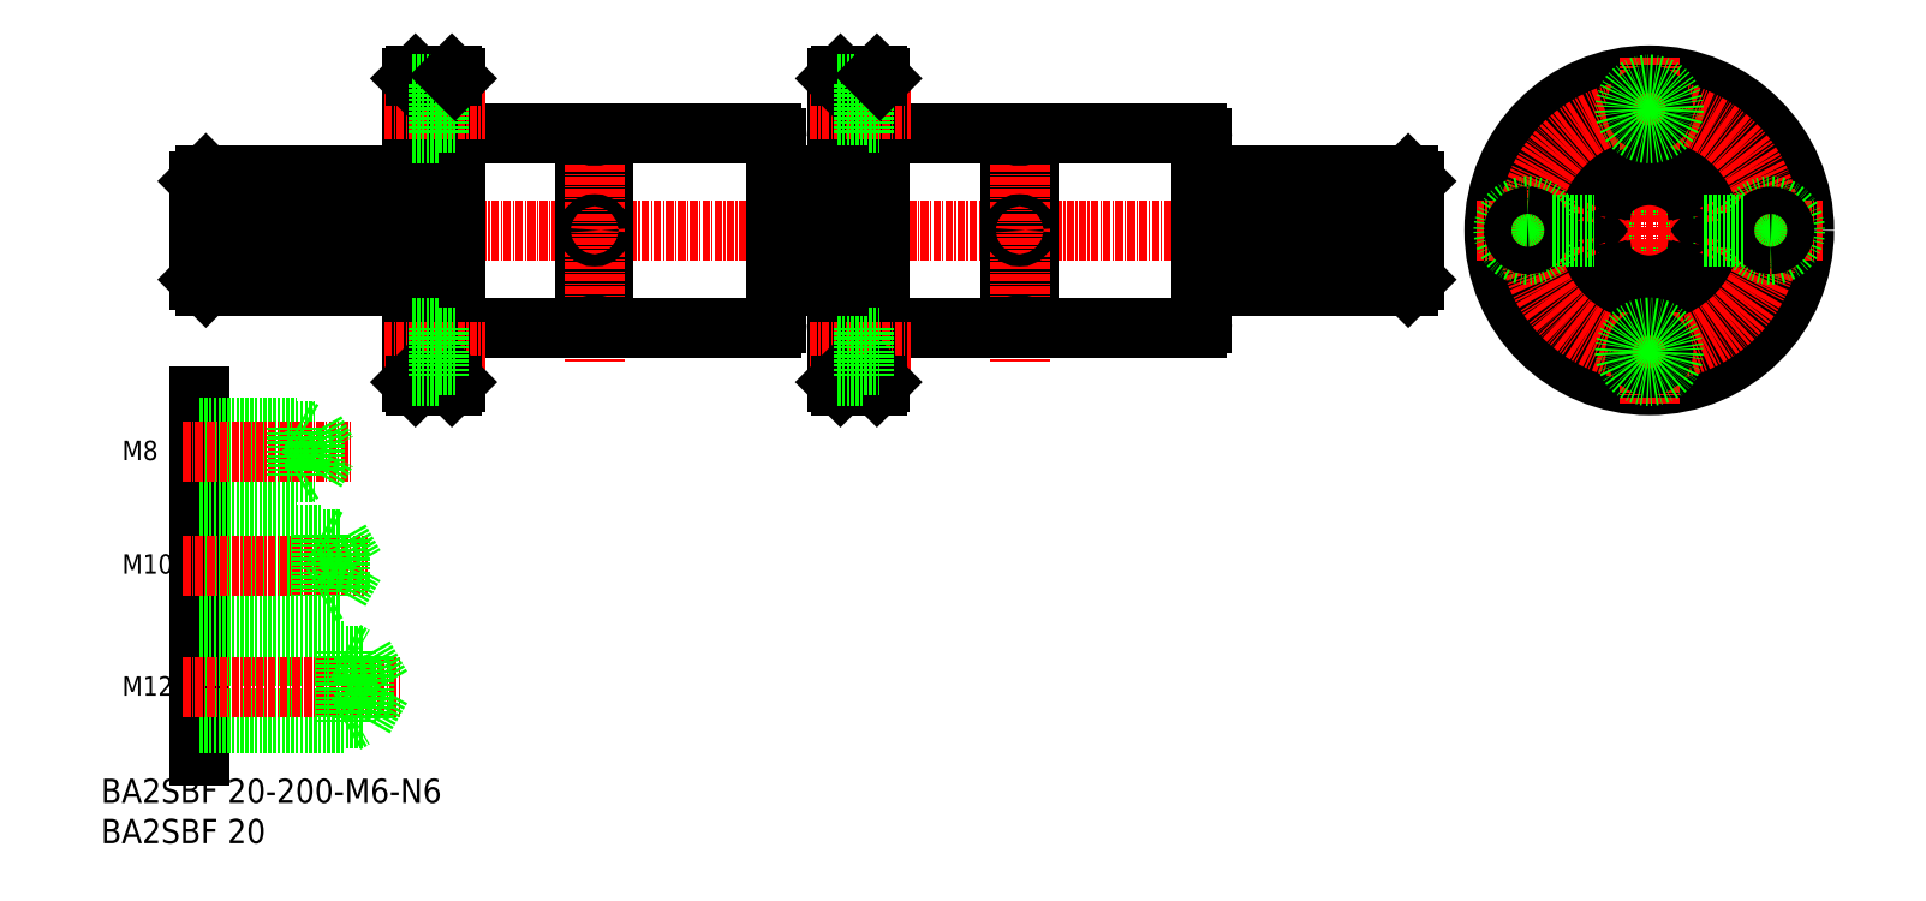
<metadata>
{"format":"dxf","ext":"dxf","renderer":"ezdxf+matplotlib","layout":"modelspace","background":"white","min_lineweight":24,"dpi":150}
</metadata>
<code>
0
SECTION
2
ENTITIES
0
TEXT
8
0
10
-65.78
20
1289
30
0
40
4
1
BA2SBF 20-200-M6-N6
0
TEXT
8
0
10
-65.78
20
1282
30
0
40
4
1
BA2SBF 20
0
LINE
8
0
10
149.5
20
1392
30
0
11
115.5
21
1392
31
0
0
LINE
8
0
10
149.5
20
1374
30
0
11
115.5
21
1374
31
0
0
LINE
8
CENTER
10
152.5
20
1383
30
0
11
15.5
21
1383
31
0
0
LINE
8
0
10
150.5
20
1375
30
0
11
150.5
21
1391
31
0
0
LINE
8
0
10
-48.5
20
1392
30
0
11
-14.5
21
1392
31
0
0
LINE
8
0
10
-48.5
20
1374
30
0
11
-14.5
21
1374
31
0
0
LINE
8
CENTER
10
-51.5
20
1383
30
0
11
15.5
21
1383
31
0
0
LINE
8
0
10
-49.5
20
1375
30
0
11
-49.5
21
1391
31
0
0
LINE
8
0
10
-49.5
20
1391
30
0
11
-48.5
21
1392
31
0
0
LINE
8
0
10
-49.5
20
1375
30
0
11
-48.5
21
1374
31
0
0
LINE
8
0
10
149.5
20
1374
30
0
11
150.5
21
1375
31
0
0
LINE
8
0
10
150.5
20
1391
30
0
11
149.5
21
1392
31
0
0
LINE
8
0
10
-49.5
20
1355
30
0
11
-49.5
21
1296
31
0
0
LINE
8
0
10
-49.5
20
1323
30
0
11
-26.5
21
1323
31
0
0
LINE
8
0
10
-49.5
20
1332
30
0
11
-26.5
21
1332
31
0
0
LINE
8
0
10
-49.5
20
1323
30
0
11
-29.5
21
1323
31
0
0
LINE
8
0
10
-49.5
20
1333
30
0
11
-29.5
21
1333
31
0
0
LINE
8
0
10
-49.5
20
1314
30
0
11
-25.5
21
1314
31
0
0
LINE
8
0
10
-49.5
20
1302
30
0
11
-25.5
21
1302
31
0
0
LINE
8
0
10
-49.5
20
1313
30
0
11
-22.5
21
1313
31
0
0
LINE
8
0
10
-49.5
20
1302
30
0
11
-22.5
21
1302
31
0
0
LINE
8
CENTER
10
-52.29
20
1308
30
0
11
-16.55
21
1308
31
0
0
LINE
8
CENTER
10
-52.29
20
1328
30
0
11
-21.88
21
1328
31
0
0
TEXT
8
0
10
-62.31
20
1306
30
0
40
3.2
1
M12
0
TEXT
8
0
10
-62.31
20
1326
30
0
40
3.2
1
M10
0
LINE
8
0
10
-22.5
20
1313
30
0
11
-19.54
21
1308
31
0
0
LINE
8
0
10
-25.5
20
1314
30
0
11
-25.5
21
1302
31
0
0
LINE
8
0
10
-22.5
20
1313
30
0
11
-22.5
21
1302
31
0
0
LINE
8
0
10
-25.5
20
1302
30
0
11
-23.98
21
1302
31
0
0
LINE
8
0
10
-22.5
20
1302
30
0
11
-19.54
21
1308
31
0
0
LINE
8
0
10
-26.5
20
1323
30
0
11
-24.05
21
1328
31
0
0
LINE
8
0
10
-26.5
20
1332
30
0
11
-24.05
21
1328
31
0
0
LINE
8
0
10
-25.5
20
1314
30
0
11
-23.98
21
1313
31
0
0
LINE
8
0
10
-26.5
20
1332
30
0
11
-26.5
21
1323
31
0
0
LINE
8
0
10
-29.5
20
1333
30
0
11
-29.5
21
1323
31
0
0
LINE
8
0
10
-29.5
20
1323
30
0
11
-28.2
21
1323
31
0
0
LINE
8
0
10
-29.5
20
1333
30
0
11
-28.2
21
1332
31
0
0
LINE
8
0
10
-49.5
20
1343
30
0
11
-30.5
21
1343
31
0
0
LINE
8
0
10
-49.5
20
1350
30
0
11
-30.5
21
1350
31
0
0
LINE
8
0
10
-49.5
20
1342
30
0
11
-33.5
21
1342
31
0
0
LINE
8
0
10
-49.5
20
1350
30
0
11
-33.5
21
1350
31
0
0
LINE
8
0
10
-49.5
20
1380
30
0
11
-34.5
21
1380
31
0
0
LINE
8
0
10
-49.5
20
1385
30
0
11
-34.5
21
1385
31
0
0
LINE
8
0
10
-49.5
20
1380
30
0
11
-37.5
21
1380
31
0
0
LINE
8
0
10
-49.5
20
1386
30
0
11
-37.5
21
1386
31
0
0
LINE
8
CENTER
10
-52.29
20
1346
30
0
11
-24.38
21
1346
31
0
0
TEXT
8
0
10
-62.31
20
1345
30
0
40
3.2
1
M8
0
LINE
8
0
10
-44.75
20
1343
30
0
11
-44.75
21
1343
31
0
0
LINE
8
0
10
-40
20
1343
30
0
11
-40
21
1343
31
0
0
LINE
8
0
10
-30.5
20
1350
30
0
11
-28.55
21
1346
31
0
0
LINE
8
0
10
-30.5
20
1350
30
0
11
-30.5
21
1343
31
0
0
LINE
8
0
10
-33.5
20
1350
30
0
11
-33.5
21
1342
31
0
0
LINE
8
0
10
-30.5
20
1343
30
0
11
-28.55
21
1346
31
0
0
LINE
8
0
10
-33.5
20
1342
30
0
11
-32.42
21
1343
31
0
0
LINE
8
0
10
-33.5
20
1350
30
0
11
-32.42
21
1350
31
0
0
LINE
8
0
10
-37.5
20
1386
30
0
11
-36.63
21
1385
31
0
0
LINE
8
0
10
-37.5
20
1386
30
0
11
-37.5
21
1380
31
0
0
LINE
8
0
10
-37.5
20
1380
30
0
11
-36.63
21
1380
31
0
0
LINE
8
0
10
-34.5
20
1385
30
0
11
-34.5
21
1380
31
0
0
LINE
8
0
10
-34.5
20
1380
30
0
11
-33.06
21
1383
31
0
0
LINE
8
0
10
-34.5
20
1385
30
0
11
-33.06
21
1383
31
0
0
LINE
8
0
10
135.5
20
1385
30
0
11
134.1
21
1383
31
0
0
LINE
8
0
10
135.5
20
1385
30
0
11
135.5
21
1380
31
0
0
LINE
8
0
10
138.5
20
1386
30
0
11
138.5
21
1380
31
0
0
LINE
8
0
10
150.5
20
1380
30
0
11
138.5
21
1380
31
0
0
LINE
8
0
10
150.5
20
1380
30
0
11
135.5
21
1380
31
0
0
LINE
8
0
10
135.5
20
1380
30
0
11
134.1
21
1383
31
0
0
LINE
8
0
10
138.5
20
1380
30
0
11
137.6
21
1380
31
0
0
LINE
8
0
10
150.5
20
1386
30
0
11
138.5
21
1386
31
0
0
LINE
8
0
10
150.5
20
1385
30
0
11
135.5
21
1385
31
0
0
LINE
8
0
10
138.5
20
1386
30
0
11
137.6
21
1385
31
0
0
CIRCLE
8
0
10
189.2
20
1383
30
0
40
2.5
0
CIRCLE
8
0
10
189.2
20
1383
30
0
40
3
0
LINE
8
0
10
45.5
20
1398
30
0
11
45.5
21
1368
31
0
0
LINE
8
0
10
-14.5
20
1408
30
0
11
-14.5
21
1358
31
0
0
LINE
8
0
10
-7.499
20
1408
30
0
11
-7.499
21
1358
31
0
0
LINE
8
0
10
17
20
1399
30
0
11
17
21
1367
31
0
0
LINE
8
0
10
14
20
1399
30
0
11
14
21
1367
31
0
0
LINE
8
CENTER
10
15.5
20
1404
30
0
11
15.5
21
1361
31
0
0
CIRCLE
8
0
10
189.2
20
1383
30
0
40
16
0
CIRCLE
8
0
10
189.2
20
1383
30
0
40
14.05
0
CIRCLE
8
0
10
189.2
20
1383
30
0
40
25.5
0
LINE
8
CENTER
10
189.2
20
1411
30
0
11
189.2
21
1354
31
0
0
CIRCLE
8
CENTER
10
189.2
20
1383
30
0
40
20
0
LINE
8
CENTER
10
160.7
20
1383
30
0
11
217.7
21
1383
31
0
0
ARC
8
0
10
189.2
20
1383
30
0
40
9.1
50
23.87
51
156.1
0
ARC
8
0
10
189.2
20
1363
30
0
40
2.25
50
180
51
180
0
ARC
8
0
10
189.2
20
1383
30
0
40
9.1
50
203.9
51
336.1
0
ARC
8
0
10
189.2
20
1363
30
0
40
4
50
180
51
180
0
ARC
8
0
10
169.2
20
1383
30
0
40
4
50
90
51
90
0
ARC
8
0
10
169.2
20
1383
30
0
40
2.25
50
90
51
90
0
ARC
8
0
10
179.5
20
1386
30
0
40
1.78
50
293.1
51
339.6
0
ARC
8
0
10
179.4
20
1386
30
0
40
1.78
50
348.4
51
34.94
0
ARC
8
0
10
179.4
20
1380
30
0
40
1.78
50
325.1
51
11.62
0
ARC
8
0
10
179.5
20
1380
30
0
40
1.78
50
20.38
51
66.94
0
ARC
8
0
10
189.2
20
1383
30
0
40
9.1
50
171.9
51
188.1
0
ARC
8
0
10
209.2
20
1383
30
0
40
4
50
270
51
270
0
ARC
8
0
10
198.9
20
1386
30
0
40
1.78
50
200.4
51
246.9
0
ARC
8
0
10
198.9
20
1380
30
0
40
1.78
50
113.1
51
159.6
0
ARC
8
0
10
199
20
1386
30
0
40
1.78
50
145.1
51
191.6
0
ARC
8
0
10
199
20
1380
30
0
40
1.78
50
168.4
51
214.9
0
ARC
8
0
10
189.2
20
1383
30
0
40
9.1
50
351.9
51
8.13
0
ARC
8
0
10
209.2
20
1383
30
0
40
2.25
50
270
51
270
0
LINE
8
0
10
-7.499
20
1367
30
0
11
14
21
1367
31
0
0
LINE
8
CENTER
10
-19.09
20
1363
30
0
11
-2.419
21
1363
31
0
0
LINE
8
0
10
-14
20
1357
30
0
11
-7.999
21
1357
31
0
0
LINE
8
0
10
-14.5
20
1358
30
0
11
-14
21
1357
31
0
0
LINE
8
0
10
-7.999
20
1357
30
0
11
-7.499
21
1358
31
0
0
LINE
8
0
10
17
20
1367
30
0
11
44.7
21
1367
31
0
0
ARC
8
0
10
15.5
20
1364
30
0
40
3
50
60
51
120
0
ARC
8
0
10
44.7
20
1368
30
0
40
0.8
50
270
51
0
0
CIRCLE
8
0
10
189.2
20
1403
30
0
40
2.25
0
CIRCLE
8
0
10
189.2
20
1403
30
0
40
4
0
LINE
8
0
10
-7.499
20
1399
30
0
11
14
21
1399
31
0
0
LINE
8
CENTER
10
-19.09
20
1403
30
0
11
-2.419
21
1403
31
0
0
LINE
8
0
10
-14
20
1408
30
0
11
-7.999
21
1408
31
0
0
LINE
8
0
10
-10.1
20
1401
30
0
11
-7.499
21
1401
31
0
0
LINE
8
0
10
-10.1
20
1405
30
0
11
-7.499
21
1405
31
0
0
LINE
8
0
10
-14.5
20
1408
30
0
11
-14
21
1408
31
0
0
LINE
8
0
10
-10.1
20
1407
30
0
11
-10.1
21
1399
31
0
0
LINE
8
0
10
-14.5
20
1399
30
0
11
-10.1
21
1399
31
0
0
LINE
8
0
10
-14.5
20
1407
30
0
11
-10.1
21
1407
31
0
0
LINE
8
0
10
-7.499
20
1408
30
0
11
-7.999
21
1408
31
0
0
LINE
8
0
10
17
20
1399
30
0
11
44.7
21
1399
31
0
0
ARC
8
0
10
15.5
20
1401
30
0
40
3
50
240
51
300
0
ARC
8
0
10
44.7
20
1398
30
0
40
0.8
50
0
51
90
0
LINE
8
0
10
149.5
20
1387
30
0
11
115.5
21
1387
31
0
0
LINE
8
0
10
149.5
20
1384
30
0
11
115.5
21
1384
31
0
0
LINE
8
0
10
149.5
20
1382
30
0
11
115.5
21
1382
31
0
0
LINE
8
0
10
149.5
20
1379
30
0
11
115.5
21
1379
31
0
0
LINE
8
0
10
-48.5
20
1387
30
0
11
-14.5
21
1387
31
0
0
LINE
8
0
10
-48.5
20
1384
30
0
11
-14.5
21
1384
31
0
0
LINE
8
0
10
-48.5
20
1379
30
0
11
-14.5
21
1379
31
0
0
LINE
8
0
10
-48.5
20
1382
30
0
11
-14.5
21
1382
31
0
0
LINE
8
0
10
149.5
20
1374
30
0
11
149.5
21
1392
31
0
0
LINE
8
0
10
-48.5
20
1374
30
0
11
-48.5
21
1392
31
0
0
LINE
8
0
10
173.2
20
1382
30
0
11
180.2
21
1382
31
0
0
LINE
8
0
10
173.2
20
1384
30
0
11
180.2
21
1384
31
0
0
LINE
8
0
10
198.2
20
1382
30
0
11
205.2
21
1382
31
0
0
LINE
8
0
10
198.2
20
1384
30
0
11
205.2
21
1384
31
0
0
CIRCLE
8
0
10
15.5
20
1383
30
0
40
1
0
LINE
8
0
10
-10.1
20
1367
30
0
11
-10.1
21
1359
31
0
0
LINE
8
0
10
-10.1
20
1365
30
0
11
-7.499
21
1365
31
0
0
LINE
8
0
10
-14.5
20
1367
30
0
11
-10.1
21
1367
31
0
0
LINE
8
0
10
-14.5
20
1359
30
0
11
-10.1
21
1359
31
0
0
LINE
8
0
10
-10.1
20
1361
30
0
11
-7.499
21
1361
31
0
0
LINE
8
0
10
115.5
20
1398
30
0
11
115.5
21
1368
31
0
0
LINE
8
0
10
55.5
20
1408
30
0
11
55.5
21
1358
31
0
0
LINE
8
0
10
62.5
20
1408
30
0
11
62.5
21
1358
31
0
0
LINE
8
0
10
87
20
1399
30
0
11
87
21
1367
31
0
0
LINE
8
0
10
84
20
1399
30
0
11
84
21
1367
31
0
0
LINE
8
CENTER
10
85.5
20
1404
30
0
11
85.5
21
1361
31
0
0
LINE
8
0
10
62.5
20
1367
30
0
11
84
21
1367
31
0
0
LINE
8
CENTER
10
50.91
20
1363
30
0
11
67.58
21
1363
31
0
0
LINE
8
0
10
56
20
1357
30
0
11
62
21
1357
31
0
0
LINE
8
0
10
55.5
20
1358
30
0
11
56
21
1357
31
0
0
LINE
8
0
10
62
20
1357
30
0
11
62.5
21
1358
31
0
0
LINE
8
0
10
87
20
1367
30
0
11
114.7
21
1367
31
0
0
ARC
8
0
10
85.5
20
1364
30
0
40
3
50
60
51
120
0
ARC
8
0
10
114.7
20
1368
30
0
40
0.8
50
270
51
0
0
LINE
8
0
10
62.5
20
1399
30
0
11
84
21
1399
31
0
0
LINE
8
CENTER
10
50.91
20
1403
30
0
11
67.58
21
1403
31
0
0
LINE
8
0
10
56
20
1408
30
0
11
62
21
1408
31
0
0
LINE
8
0
10
59.9
20
1401
30
0
11
62.5
21
1401
31
0
0
LINE
8
0
10
59.9
20
1405
30
0
11
62.5
21
1405
31
0
0
LINE
8
0
10
55.5
20
1408
30
0
11
56
21
1408
31
0
0
LINE
8
0
10
59.9
20
1407
30
0
11
59.9
21
1399
31
0
0
LINE
8
0
10
55.5
20
1399
30
0
11
59.9
21
1399
31
0
0
LINE
8
0
10
55.5
20
1407
30
0
11
59.9
21
1407
31
0
0
LINE
8
0
10
62.5
20
1408
30
0
11
62
21
1408
31
0
0
LINE
8
0
10
87
20
1399
30
0
11
114.7
21
1399
31
0
0
ARC
8
0
10
85.5
20
1401
30
0
40
3
50
240
51
300
0
ARC
8
0
10
114.7
20
1398
30
0
40
0.8
50
0
51
90
0
CIRCLE
8
0
10
85.5
20
1383
30
0
40
1
0
LINE
8
0
10
59.9
20
1367
30
0
11
59.9
21
1359
31
0
0
LINE
8
0
10
59.9
20
1365
30
0
11
62.5
21
1365
31
0
0
LINE
8
0
10
55.5
20
1367
30
0
11
59.9
21
1367
31
0
0
LINE
8
0
10
55.5
20
1359
30
0
11
59.9
21
1359
31
0
0
LINE
8
0
10
59.9
20
1361
30
0
11
62.5
21
1361
31
0
0
LINE
8
0
10
55.5
20
1392
30
0
11
45.5
21
1392
31
0
0
LINE
8
0
10
55.5
20
1387
30
0
11
45.5
21
1387
31
0
0
LINE
8
0
10
55.5
20
1384
30
0
11
45.5
21
1384
31
0
0
LINE
8
0
10
55.5
20
1382
30
0
11
45.5
21
1382
31
0
0
LINE
8
0
10
55.5
20
1379
30
0
11
45.5
21
1379
31
0
0
LINE
8
0
10
55.5
20
1374
30
0
11
45.5
21
1374
31
0
0
ENDSEC
0
EOF

</code>
